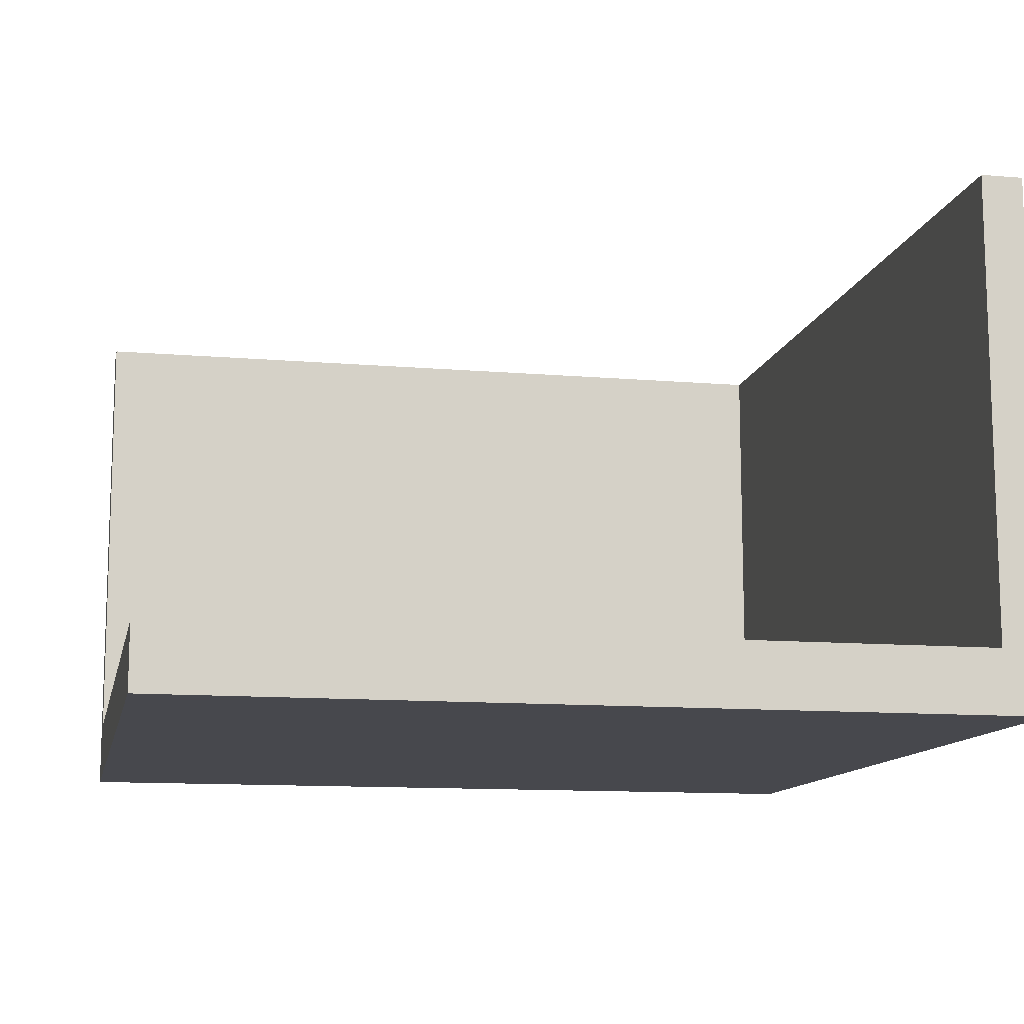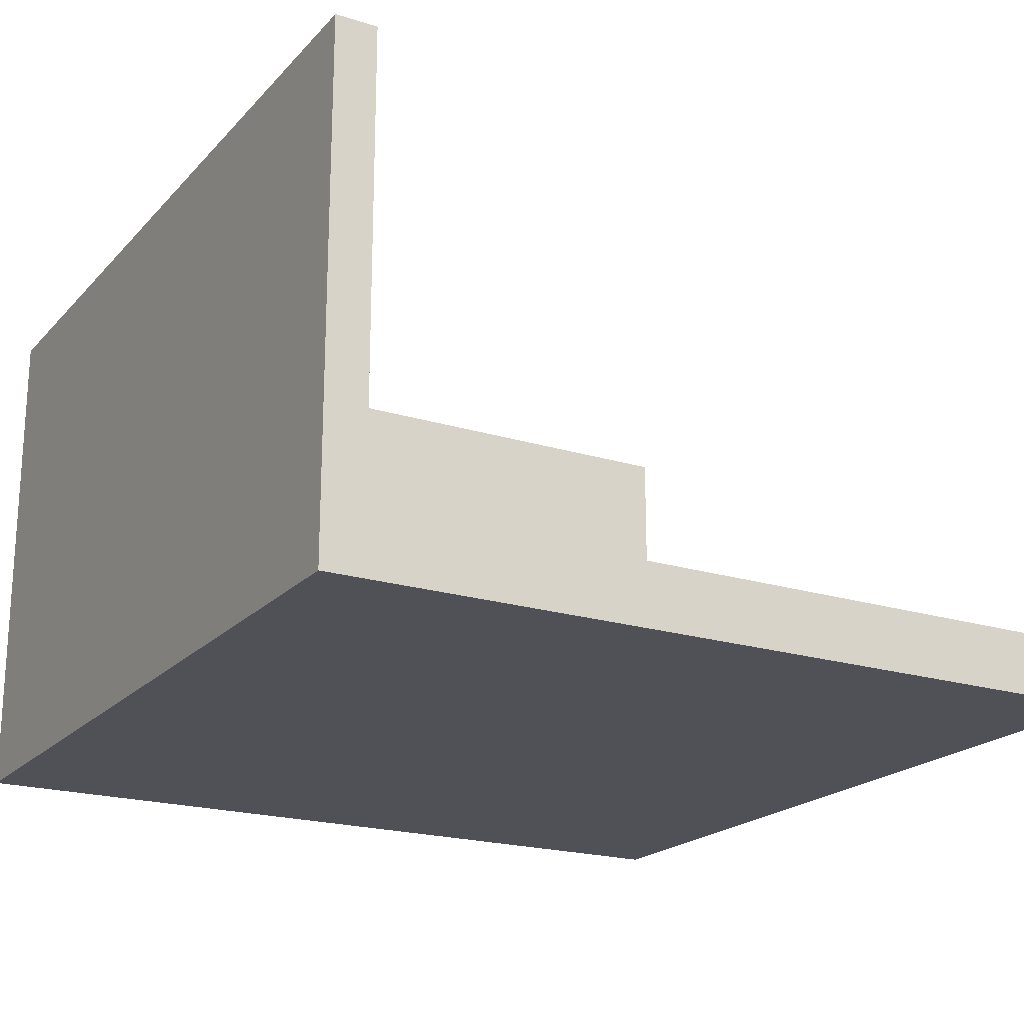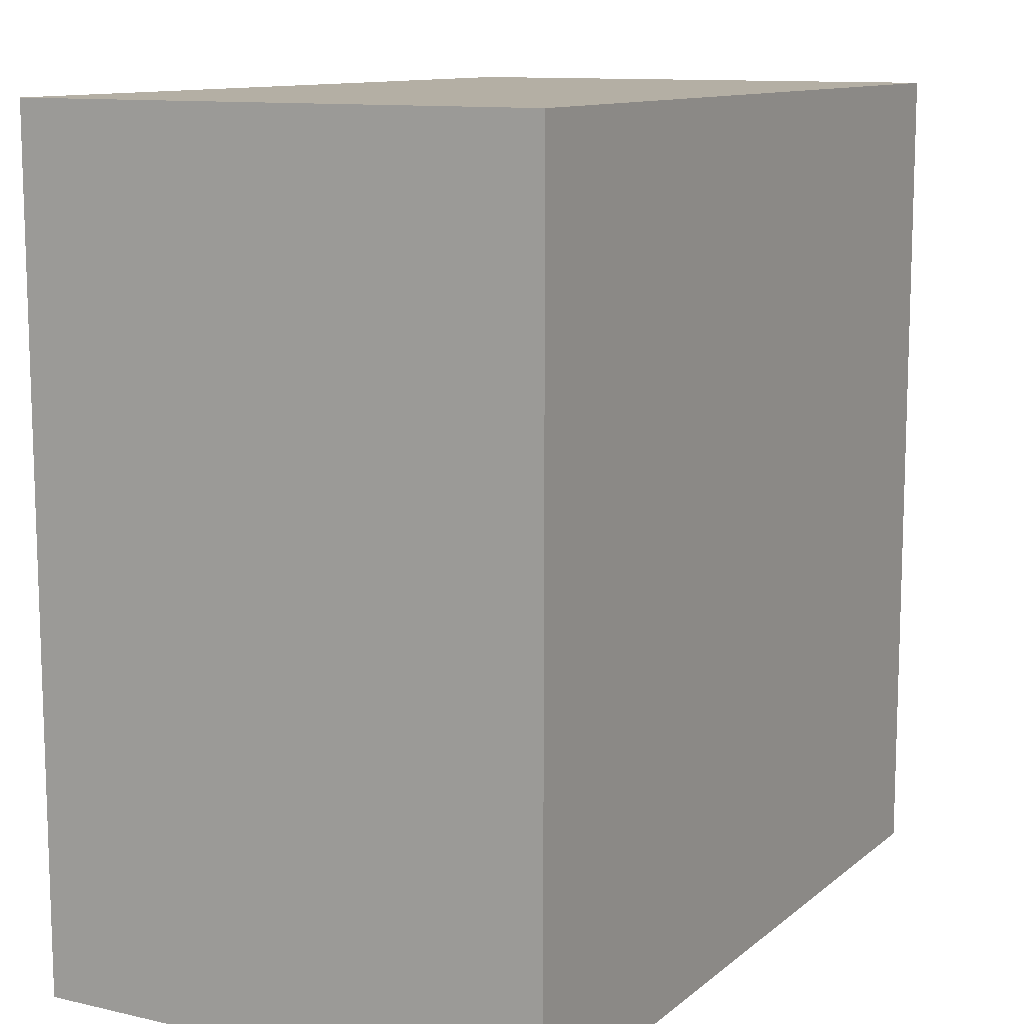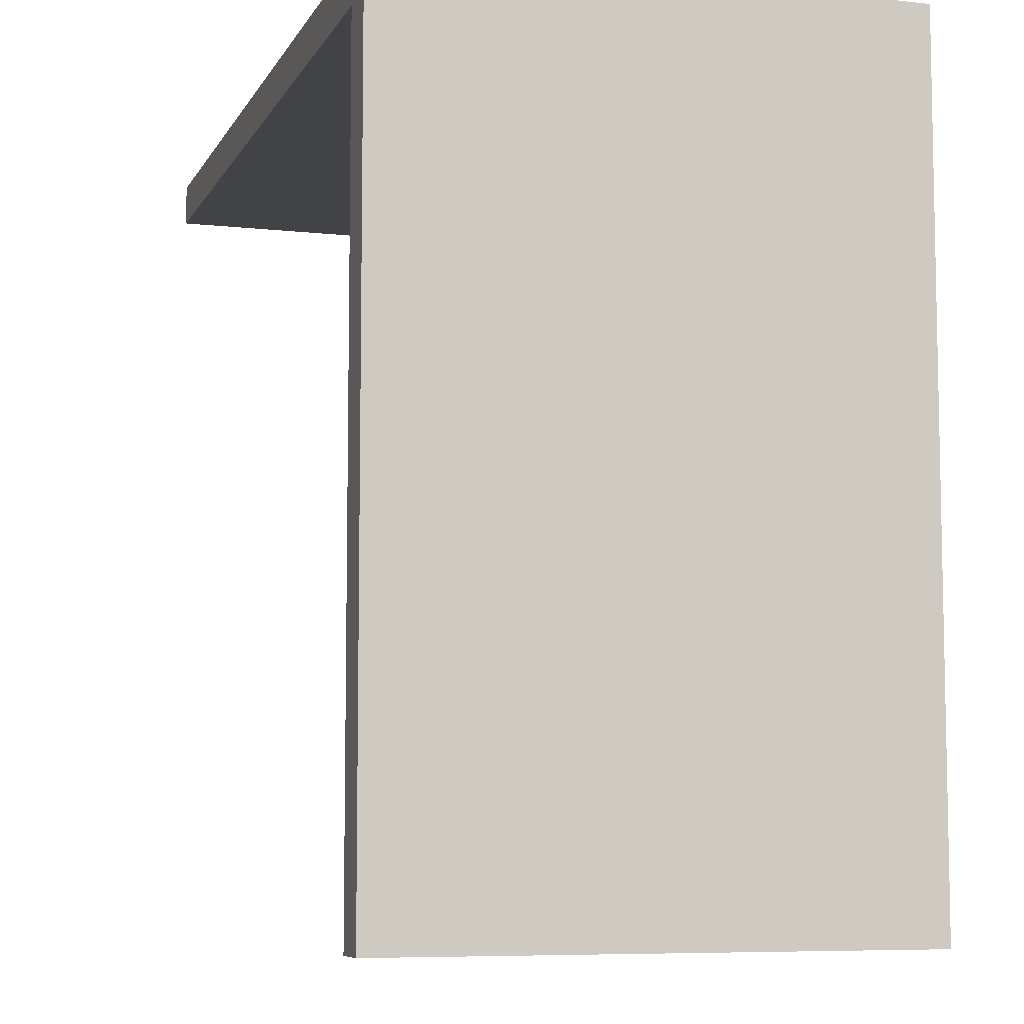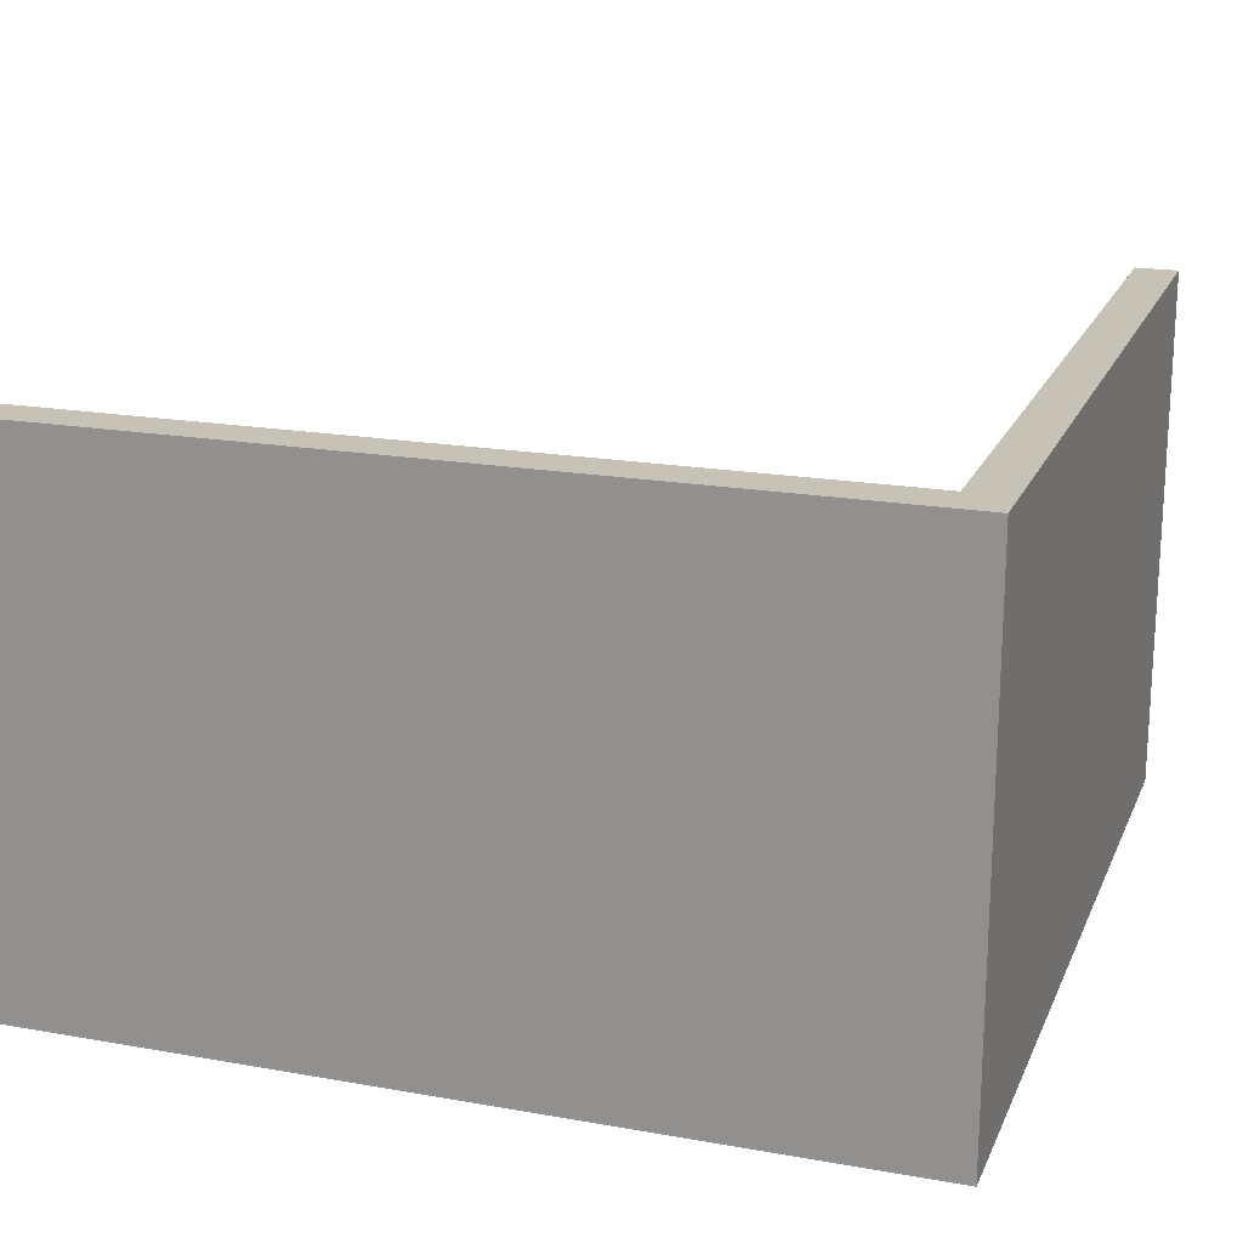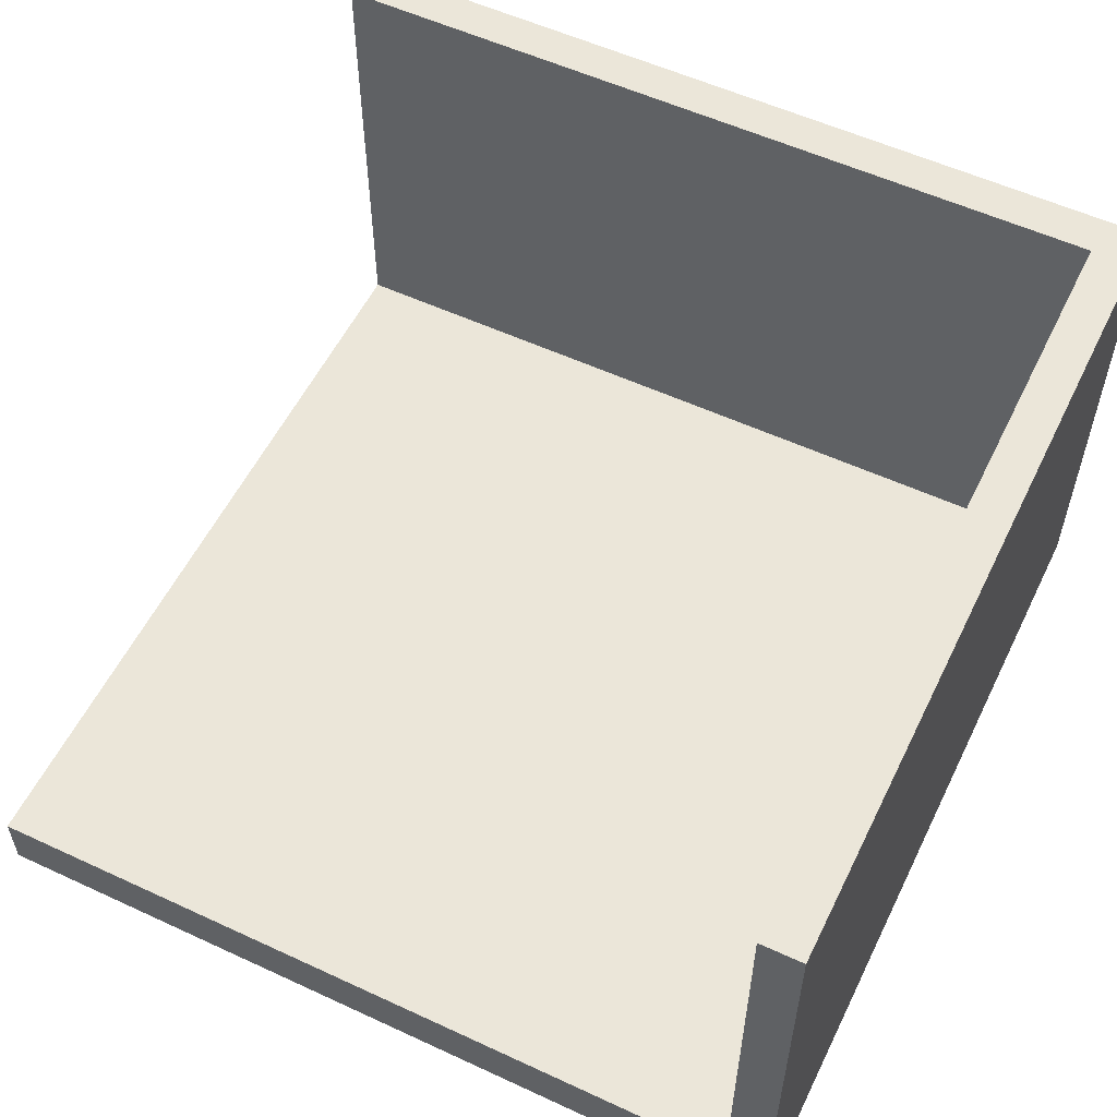
<metadata>
{"format":"obj","ext":"obj","renderer":"f3d","projection":"perspective","resolution":1024,"background":"white","views":[{"elev":-11.9,"azim":-11.5,"up":"+Z"},{"elev":-20.3,"azim":-119.6,"up":"+Z"},{"elev":11.3,"azim":119.0,"up":"+Y"},{"elev":-7.4,"azim":72.5,"up":"+Y"},{"elev":19.1,"azim":108.5,"up":"+Z"},{"elev":56.0,"azim":25.9,"up":"+Z"}]}
</metadata>
<code>
o lod3
v -8 0 1.2
v -8 0 0
v -8 15.2 10
v -8 15.2 1.2
v -8 16 10
v -8 16 0
v 7.2 0 10
v 7.2 0 1.2
v 7.2 0.1 9.6
v 7.2 0.1 1.2
v 7.2 15.2 10
v 7.2 15.2 9.6
v 7.2 15.2 1.2
v 8 0 10
v 8 0 0
v 8 16 10
v 8 16 0
v -8 15.2 10
v -8 16 10
v 7.2 0 10
v 7.2 15.2 10
v 8 0 10
v 8 16 10
v -8 0 1.2
v -8 15.2 1.2
v -7.9 0.1 1.2
v -7.9 15.2 1.2
v -6 0.1 1.2
v -6 12.8 1.2
v -5.2 0.4 1.2
v -5.2 2 1.2
v -5.2 2.4 1.2
v -5.2 12 1.2
v -0.8 0.4 1.2
v -0.8 2 1.2
v -0.8 2.4 1.2
v -0.8 12 1.2
v 0 0.1 1.2
v 0 12.8 1.2
v 7.2 0 1.2
v 7.2 0.1 1.2
v 7.2 15.2 1.2
v -8 0 0
v -8 16 0
v 8 0 0
v 8 16 0
v 7.2 0 10
v 8 0 10
v -8 0 1.2
v 7.2 0 1.2
v -8 0 0
v 8 0 0
v -8 15.2 10
v 7.2 15.2 10
v -7.9 15.2 9.6
v 7.2 15.2 9.6
v -8 15.2 1.2
v -7.9 15.2 1.2
v 7.2 15.2 1.2
v -8 16 10
v 8 16 10
v -8 16 0
v 8 16 0
f 4 2 1
f 5 4 3
f 6 2 4
f 6 4 5
f 9 8 7
f 10 8 9
f 11 9 7
f 12 10 9
f 12 9 11
f 13 10 12
f 14 15 16
f 16 15 17
f 21 19 18
f 22 21 20
f 23 19 21
f 23 21 22
f 26 25 24
f 27 25 26
f 28 26 24
f 28 27 26
f 29 27 28
f 30 29 28
f 31 29 30
f 32 29 31
f 33 29 32
f 34 30 28
f 34 31 30
f 35 32 31
f 35 31 34
f 36 33 32
f 36 32 35
f 37 29 33
f 37 33 36
f 38 28 24
f 38 36 35
f 38 37 36
f 38 34 28
f 38 35 34
f 39 29 37
f 39 37 38
f 39 27 29
f 40 38 24
f 41 39 38
f 41 38 40
f 42 27 39
f 42 39 41
f 43 44 45
f 45 44 46
f 50 48 47
f 51 50 49
f 52 48 50
f 52 50 51
f 55 54 53
f 56 54 55
f 57 55 53
f 58 56 55
f 58 55 57
f 59 56 58
f 60 61 62
f 62 61 63

</code>
